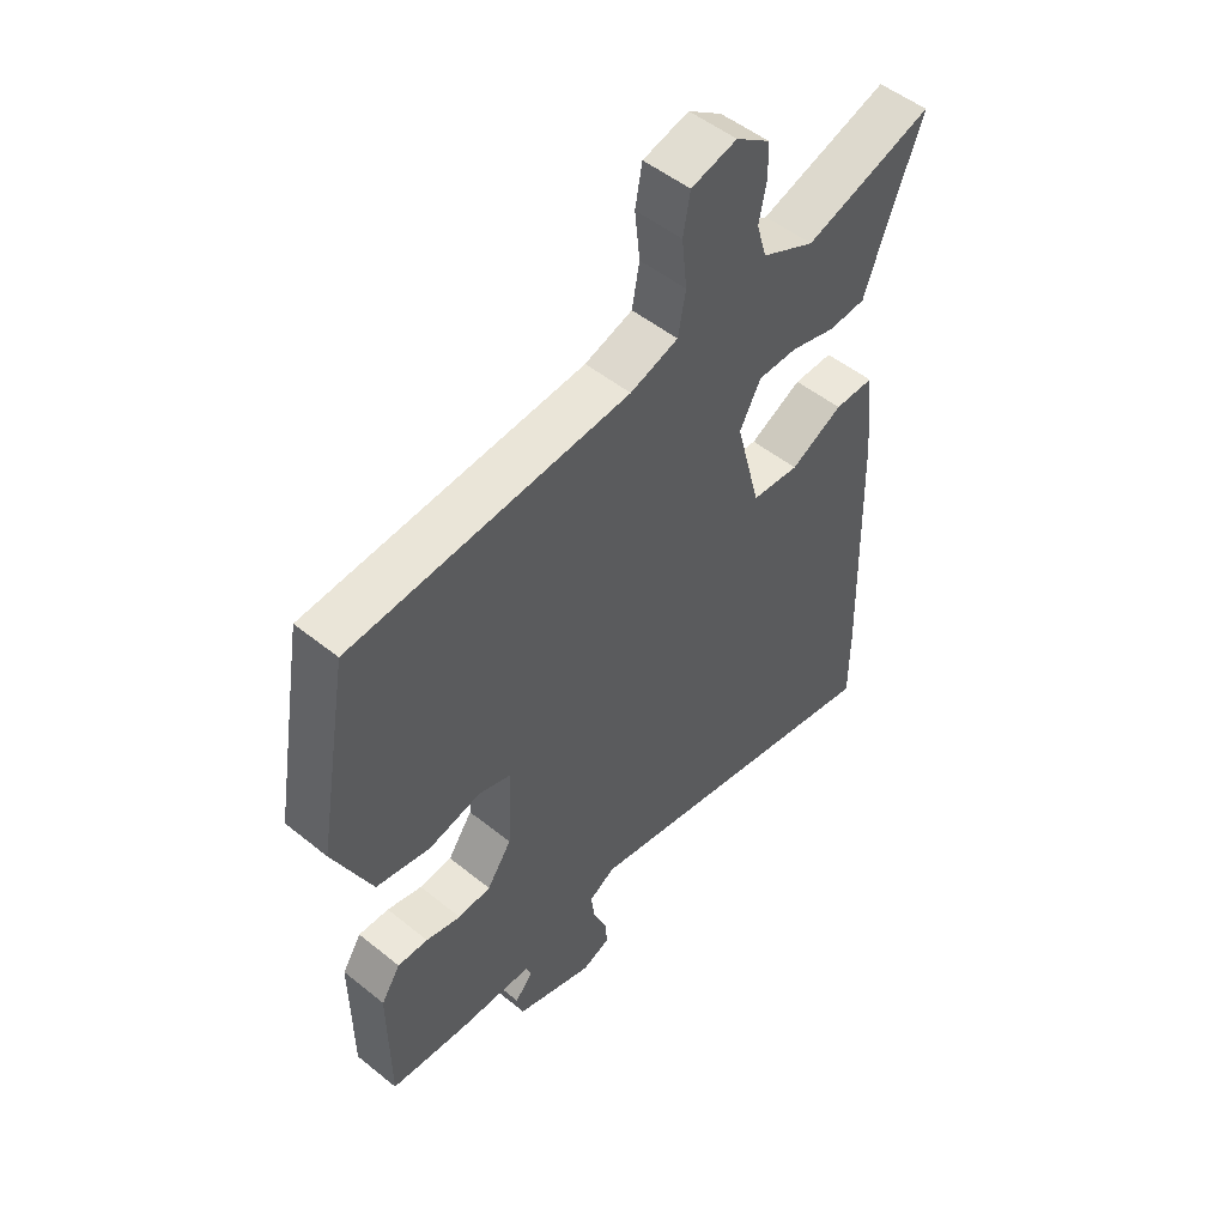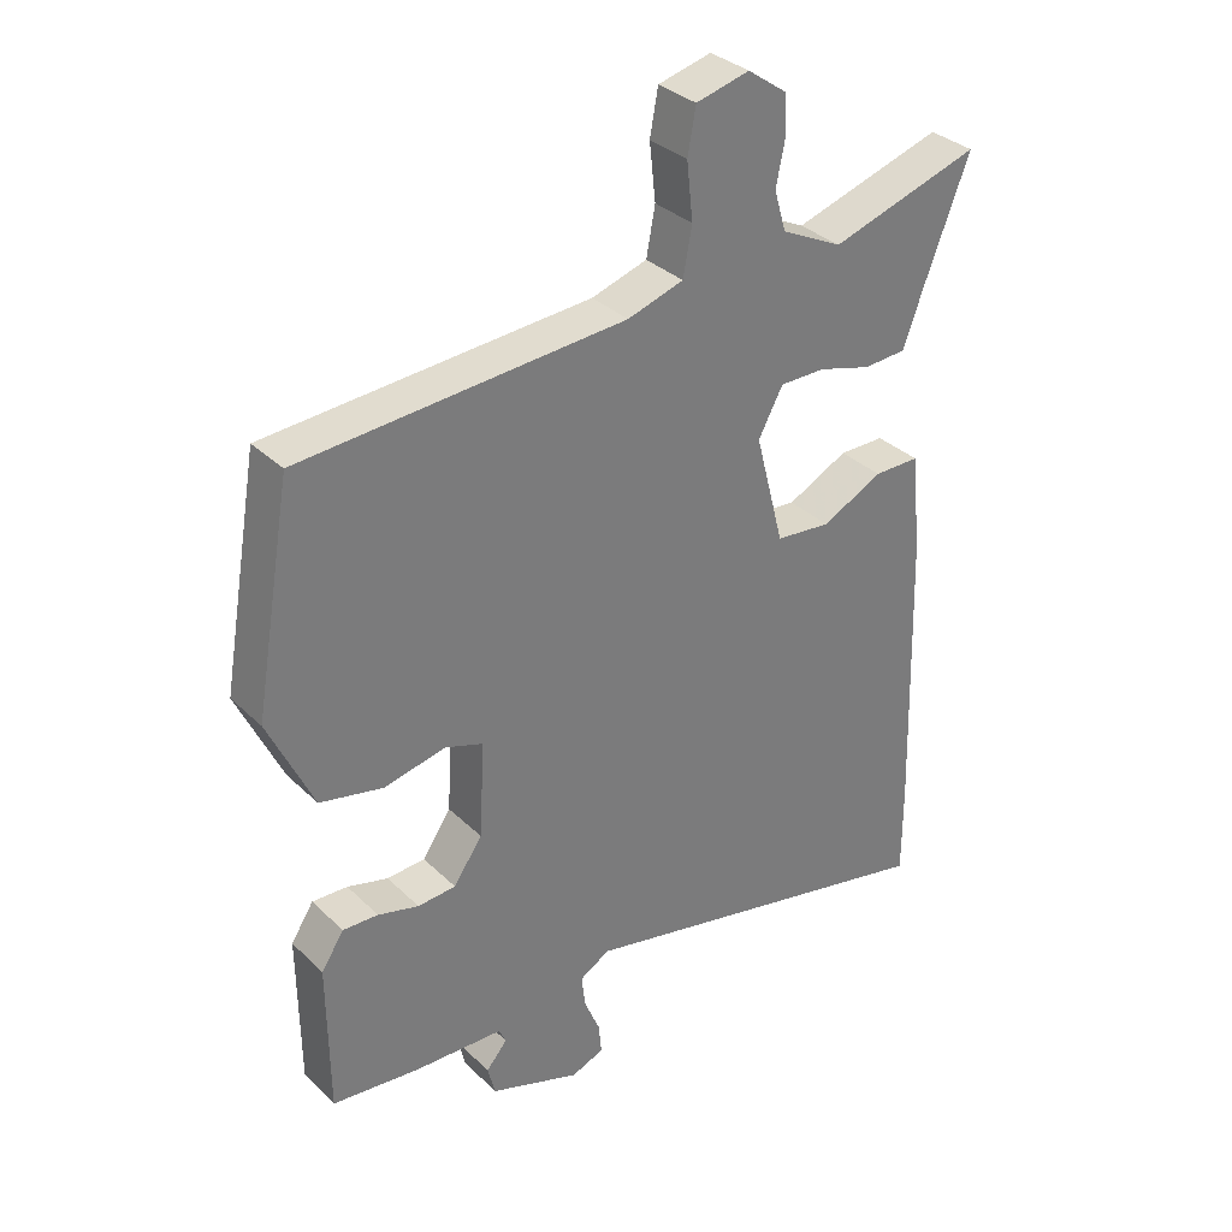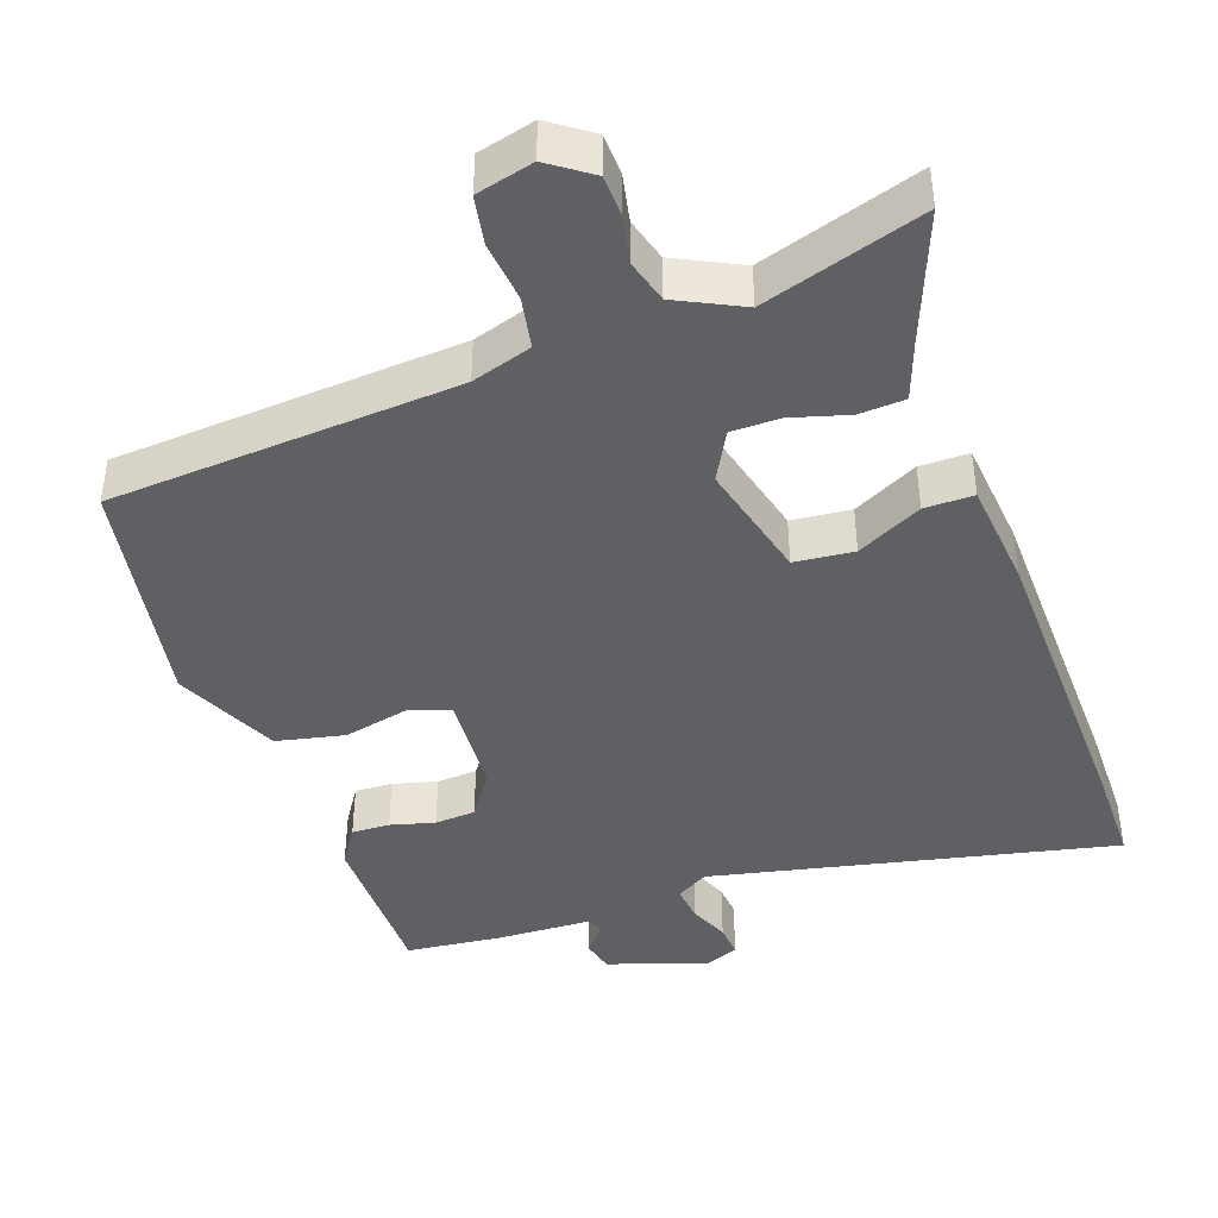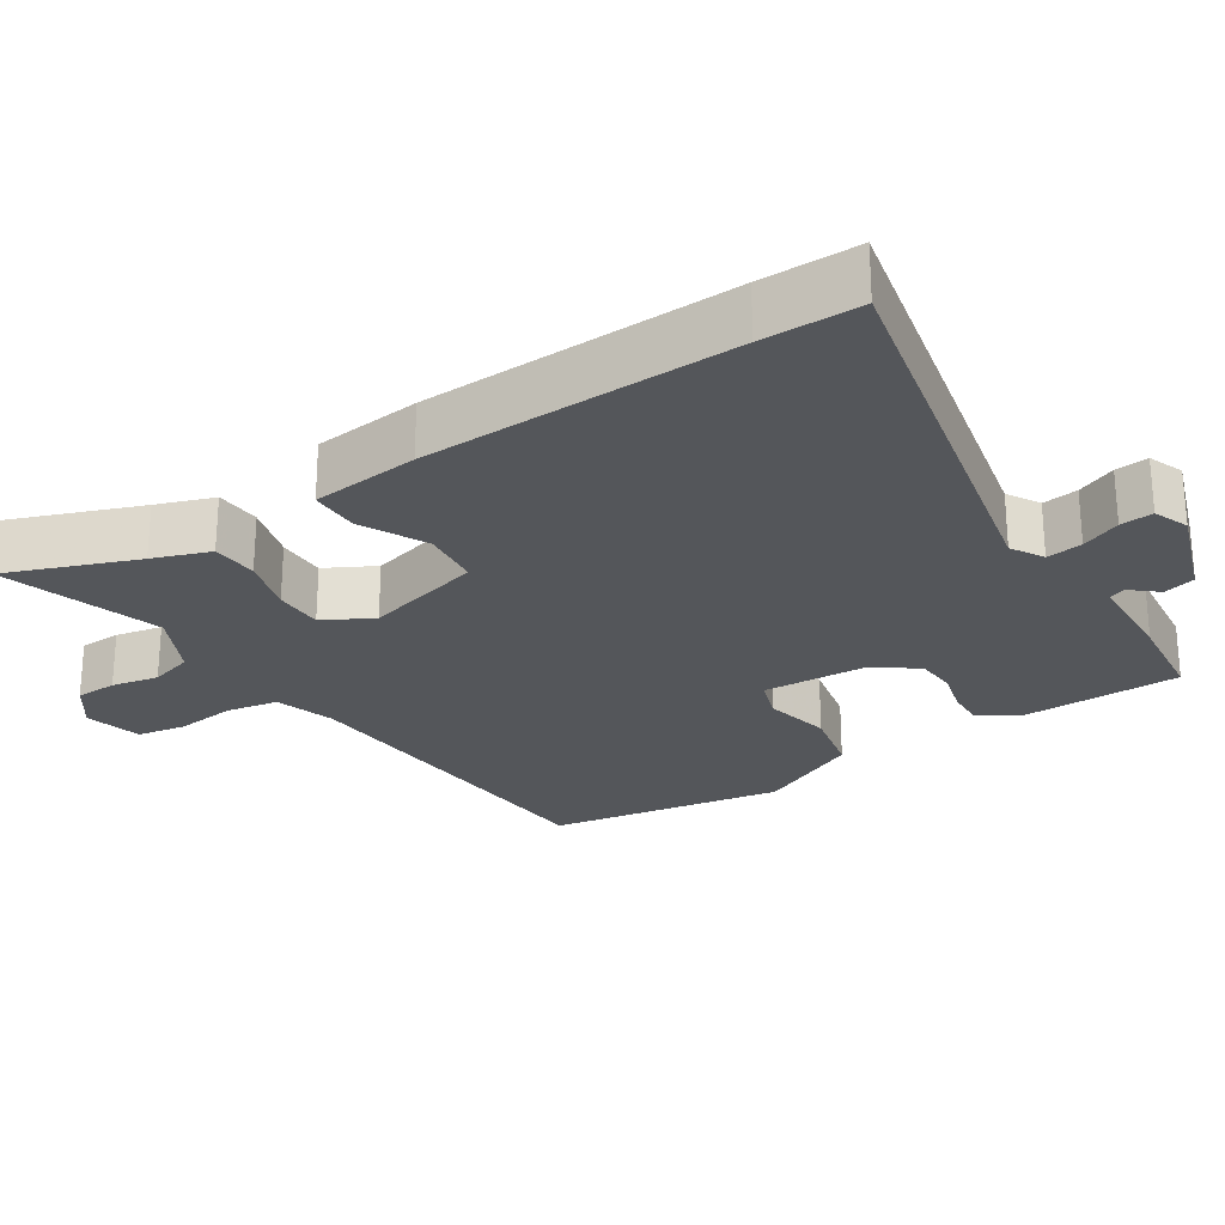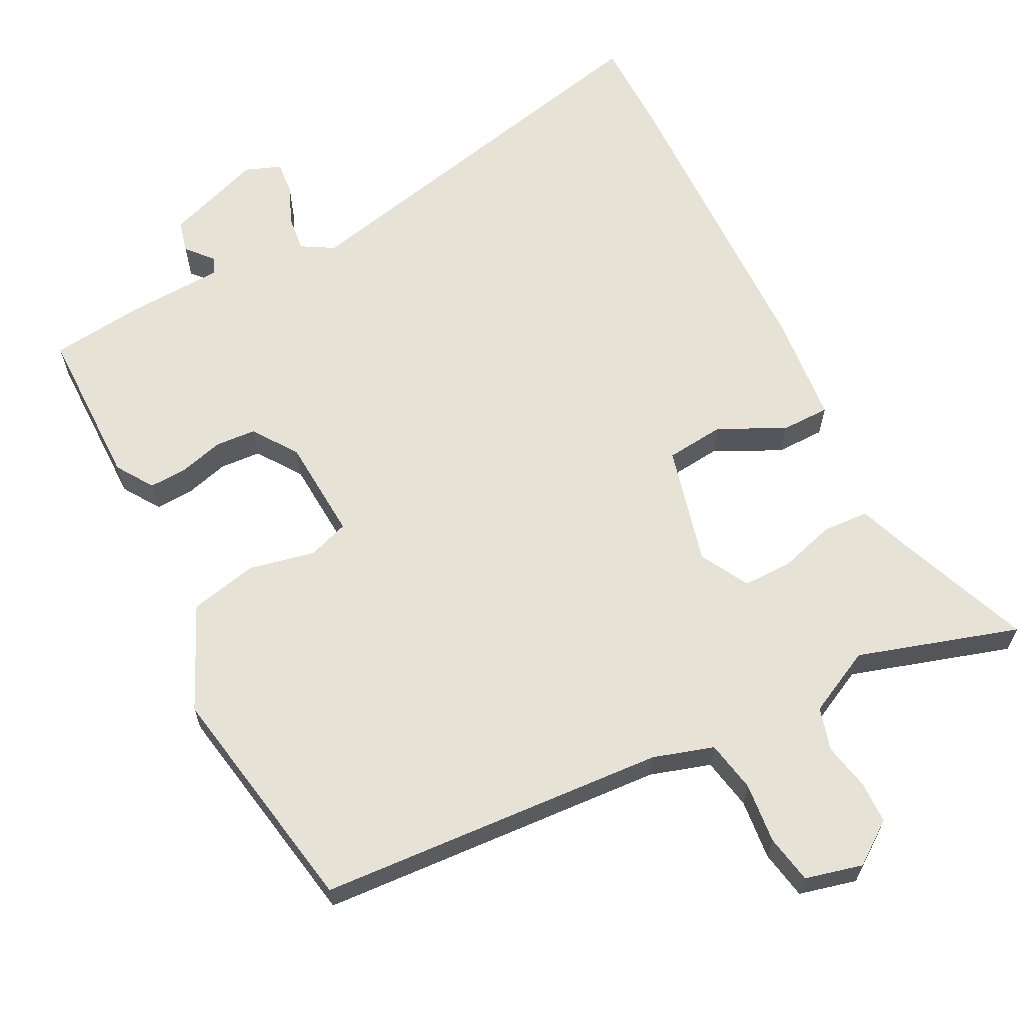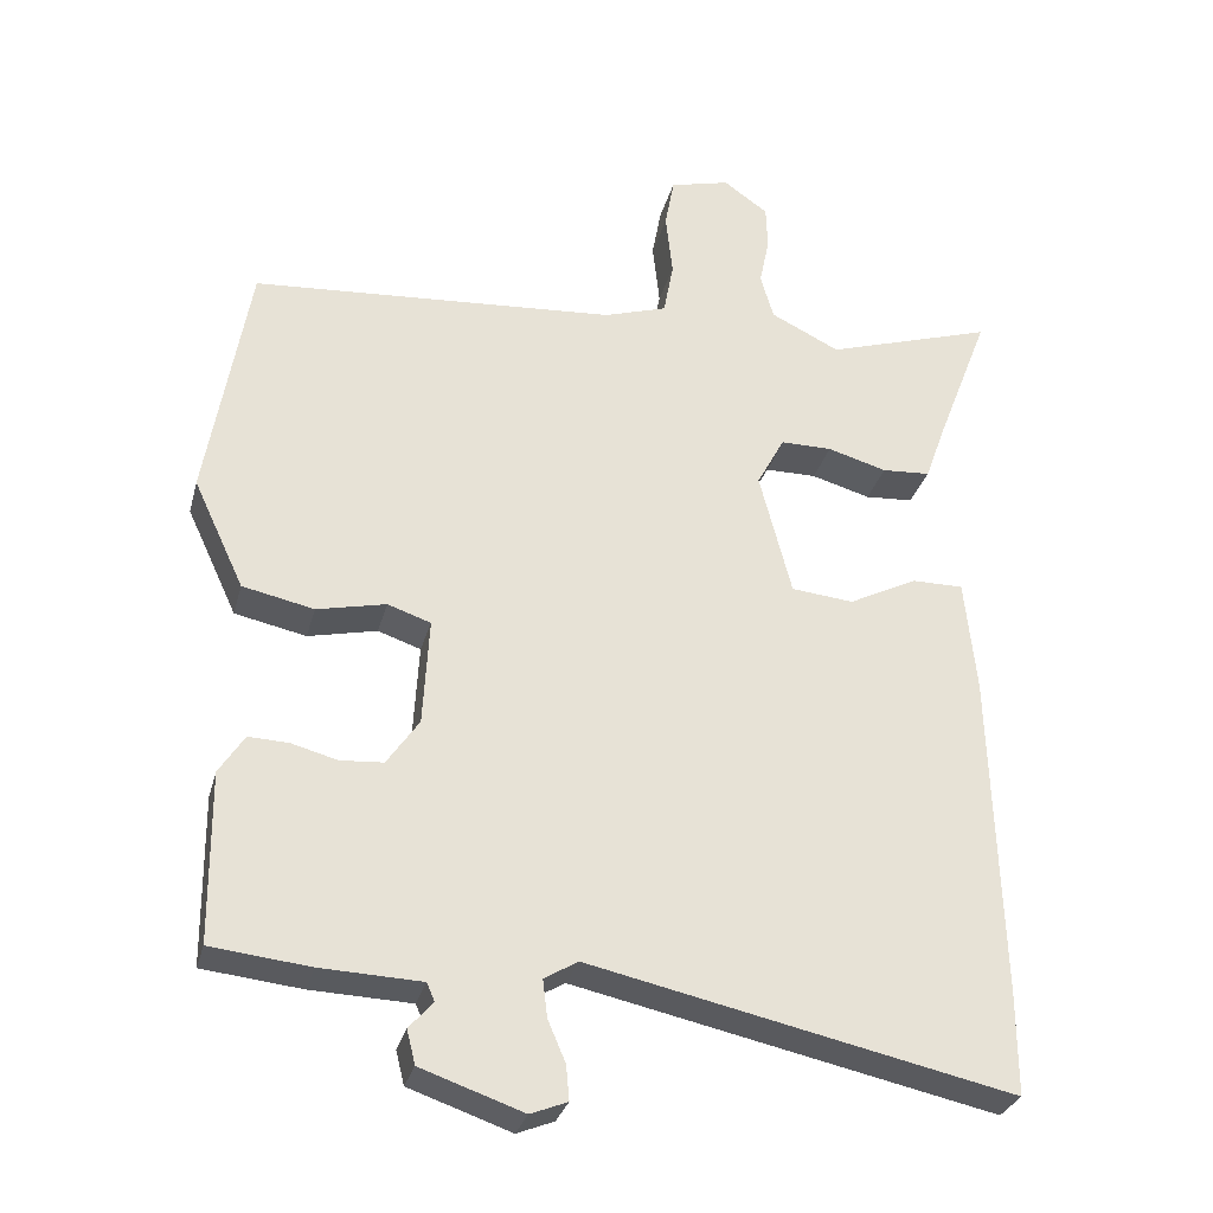
<metadata>
{"format":"obj","ext":"obj","renderer":"f3d","projection":"perspective","resolution":1024,"background":"white","views":[{"elev":51.1,"azim":-48.7,"up":"+Z"},{"elev":33.2,"azim":-37.7,"up":"+Z"},{"elev":-42.7,"azim":19.3,"up":"+Y"},{"elev":-25.6,"azim":123.0,"up":"+Y"},{"elev":63.7,"azim":-27.4,"up":"+Y"},{"elev":-30.0,"azim":-14.2,"up":"+Z"}]}
</metadata>
<code>
v -0.492 0.07 0.443
v -0.016 0.07 0.477
v 0.066 0.07 0.503
v 0.079 0.07 0.573
v 0.07 0.07 0.656
v 0.082 0.07 0.722
v 0.16 0.07 0.742
v 0.218 0.07 0.701
v 0.22 0.07 0.644
v 0.207 0.07 0.58
v 0.224 0.07 0.521
v 0.314 0.07 0.477
v 0.533 0.07 0.546
v 0.465 0.07 0.369
v 0.437 0.07 0.291
v 0.374 0.07 0.287
v 0.297 0.07 0.309
v 0.23 0.07 0.309
v 0.194 0.07 0.242
v 0.236 0.07 0.08
v 0.317 0.07 0.072
v 0.406 0.07 0.117
v 0.473 0.07 0.117
v 0.488 0.07 -0.03
v 0.5 0.07 -0.457
v 0.5 0.07 -0.591
v -0.049 0.07 -0.472
v -0.093 0.07 -0.498
v -0.087 0.07 -0.547
v -0.064 0.07 -0.601
v -0.06 0.07 -0.646
v -0.108 0.07 -0.665
v -0.241 0.07 -0.619
v -0.252 0.07 -0.575
v -0.221 0.07 -0.539
v -0.231 0.07 -0.516
v -0.362 0.07 -0.511
v -0.491 0.07 -0.497
v -0.493 0.07 -0.276
v -0.46 0.07 -0.225
v -0.408 0.07 -0.227
v -0.348 0.07 -0.243
v -0.292 0.07 -0.239
v -0.25 0.07 -0.178
v -0.242 0.07 -0.038
v -0.298 0.07 -0.019
v -0.388 0.07 -0.039
v -0.481 0.07 -0.019
v -0.547 0.07 0.122
v -0.492 0 0.443
v -0.016 0 0.477
v 0.066 0 0.503
v 0.079 0 0.573
v 0.07 0 0.656
v 0.082 0 0.722
v 0.16 0 0.742
v 0.218 0 0.701
v 0.22 0 0.644
v 0.207 0 0.58
v 0.224 0 0.521
v 0.314 0 0.477
v 0.533 0 0.546
v 0.465 0 0.369
v 0.437 0 0.291
v 0.374 0 0.287
v 0.297 0 0.309
v 0.23 0 0.309
v 0.194 0 0.242
v 0.236 0 0.08
v 0.317 0 0.072
v 0.406 0 0.117
v 0.473 0 0.117
v 0.488 0 -0.03
v 0.5 0 -0.457
v 0.5 0 -0.591
v -0.049 0 -0.472
v -0.093 0 -0.498
v -0.087 0 -0.547
v -0.064 0 -0.601
v -0.06 0 -0.646
v -0.108 0 -0.665
v -0.241 0 -0.619
v -0.252 0 -0.575
v -0.221 0 -0.539
v -0.231 0 -0.516
v -0.362 0 -0.511
v -0.491 0 -0.497
v -0.493 0 -0.276
v -0.46 0 -0.225
v -0.408 0 -0.227
v -0.348 0 -0.243
v -0.292 0 -0.239
v -0.25 0 -0.178
v -0.242 0 -0.038
v -0.298 0 -0.019
v -0.388 0 -0.039
v -0.481 0 -0.019
v -0.547 0 0.122
f 46 47 48 49
f 45 46 49 1
f 39 40 41 42
f 39 42 43
f 36 37 38 39
f 36 39 43
f 35 36 43 44
f 33 34 35
f 32 33 35
f 29 30 31 32
f 28 29 32 35
f 27 28 35 44
f 21 22 23 24
f 20 21 24 25
f 14 15 16 17
f 12 13 14 17
f 11 12 17 18
f 10 11 18 19
f 8 9 10
f 7 8 10
f 4 5 6 7
f 3 4 7 10
f 45 1 2
f 45 2 3
f 20 25 26 27
f 19 20 27 44
f 19 44 45
f 3 10 19 45
f 98 97 96 95
f 50 98 95 94
f 91 90 89 88
f 92 91 88
f 88 87 86 85
f 92 88 85
f 93 92 85 84
f 84 83 82
f 84 82 81
f 81 80 79 78
f 84 81 78 77
f 93 84 77 76
f 73 72 71 70
f 74 73 70 69
f 66 65 64 63
f 66 63 62 61
f 67 66 61 60
f 68 67 60 59
f 59 58 57
f 59 57 56
f 56 55 54 53
f 59 56 53 52
f 51 50 94
f 52 51 94
f 76 75 74 69
f 93 76 69 68
f 94 93 68
f 94 68 59 52
f 1 50 51 2
f 2 51 52 3
f 3 52 53 4
f 4 53 54 5
f 5 54 55 6
f 6 55 56 7
f 7 56 57 8
f 8 57 58 9
f 9 58 59 10
f 10 59 60 11
f 11 60 61 12
f 12 61 62 13
f 13 62 63 14
f 14 63 64 15
f 15 64 65 16
f 16 65 66 17
f 17 66 67 18
f 18 67 68 19
f 19 68 69 20
f 20 69 70 21
f 21 70 71 22
f 22 71 72 23
f 23 72 73 24
f 24 73 74 25
f 25 74 75 26
f 26 75 76 27
f 27 76 77 28
f 28 77 78 29
f 29 78 79 30
f 30 79 80 31
f 31 80 81 32
f 32 81 82 33
f 33 82 83 34
f 34 83 84 35
f 35 84 85 36
f 36 85 86 37
f 37 86 87 38
f 38 87 88 39
f 39 88 89 40
f 40 89 90 41
f 41 90 91 42
f 42 91 92 43
f 43 92 93 44
f 44 93 94 45
f 45 94 95 46
f 46 95 96 47
f 47 96 97 48
f 48 97 98 49
f 49 98 50 1

</code>
